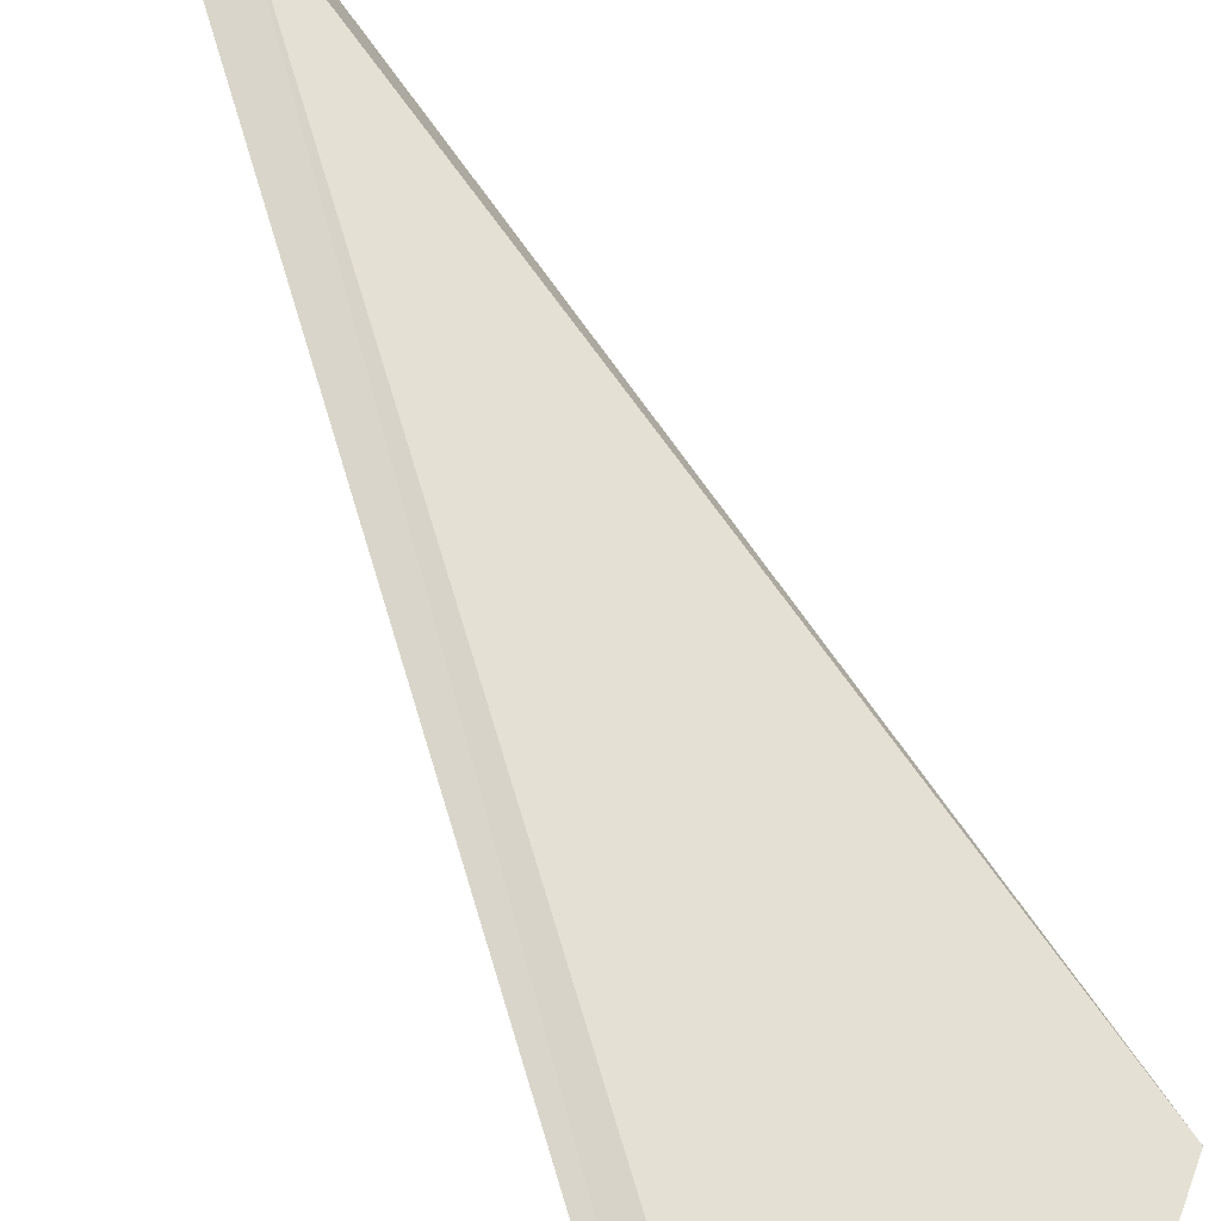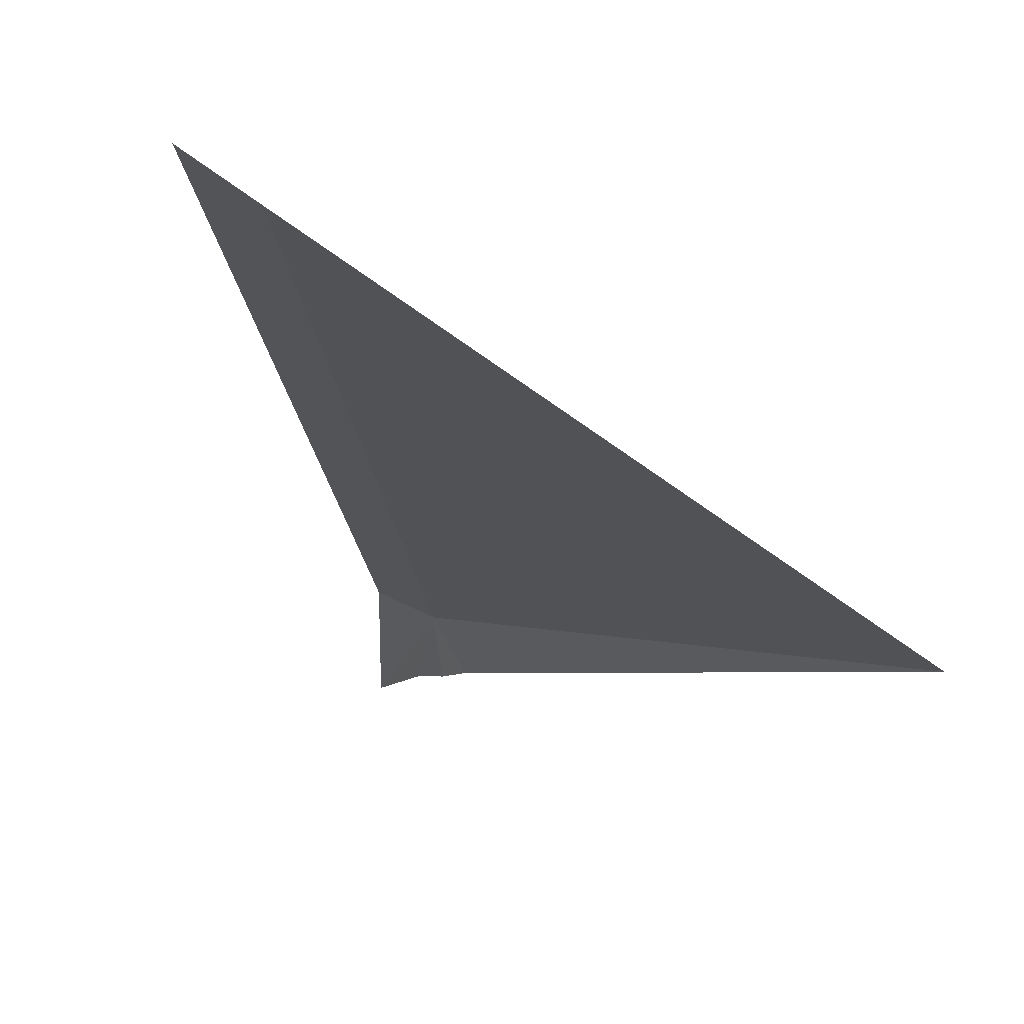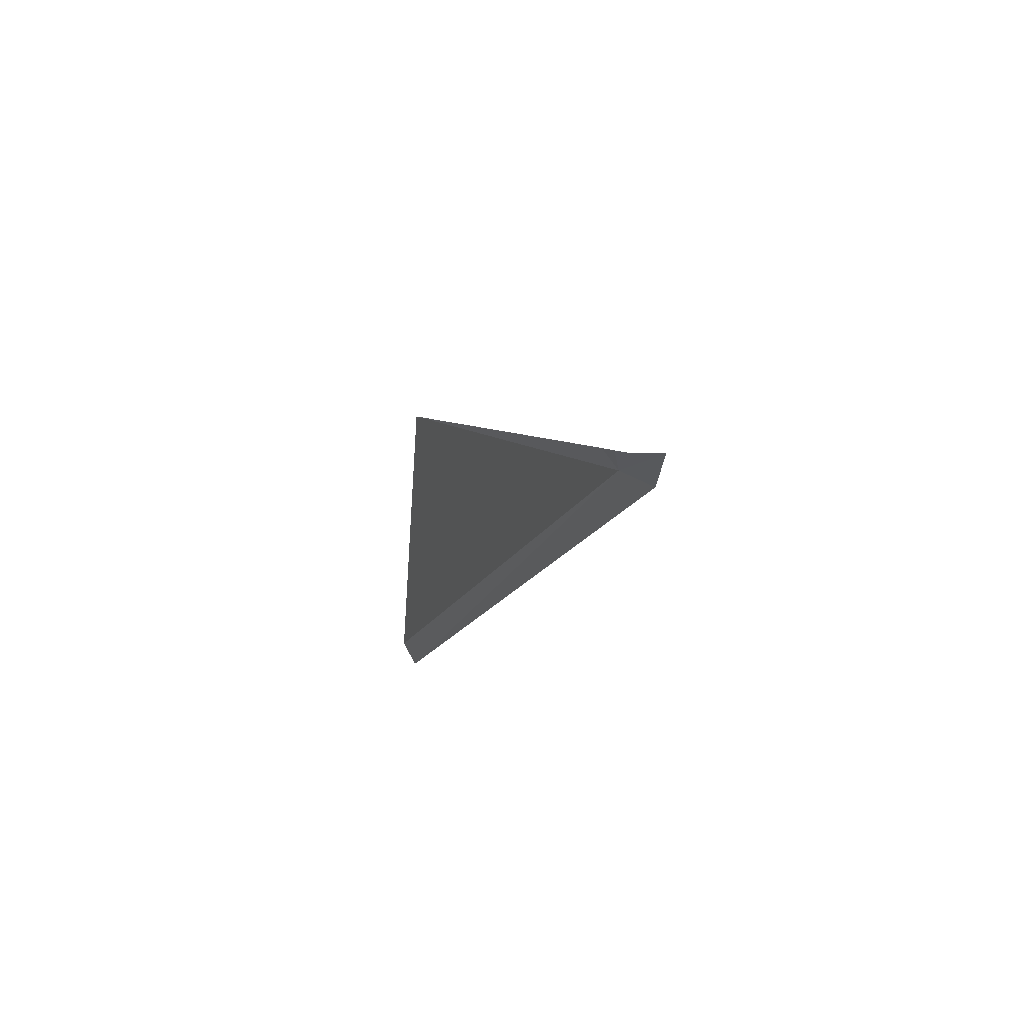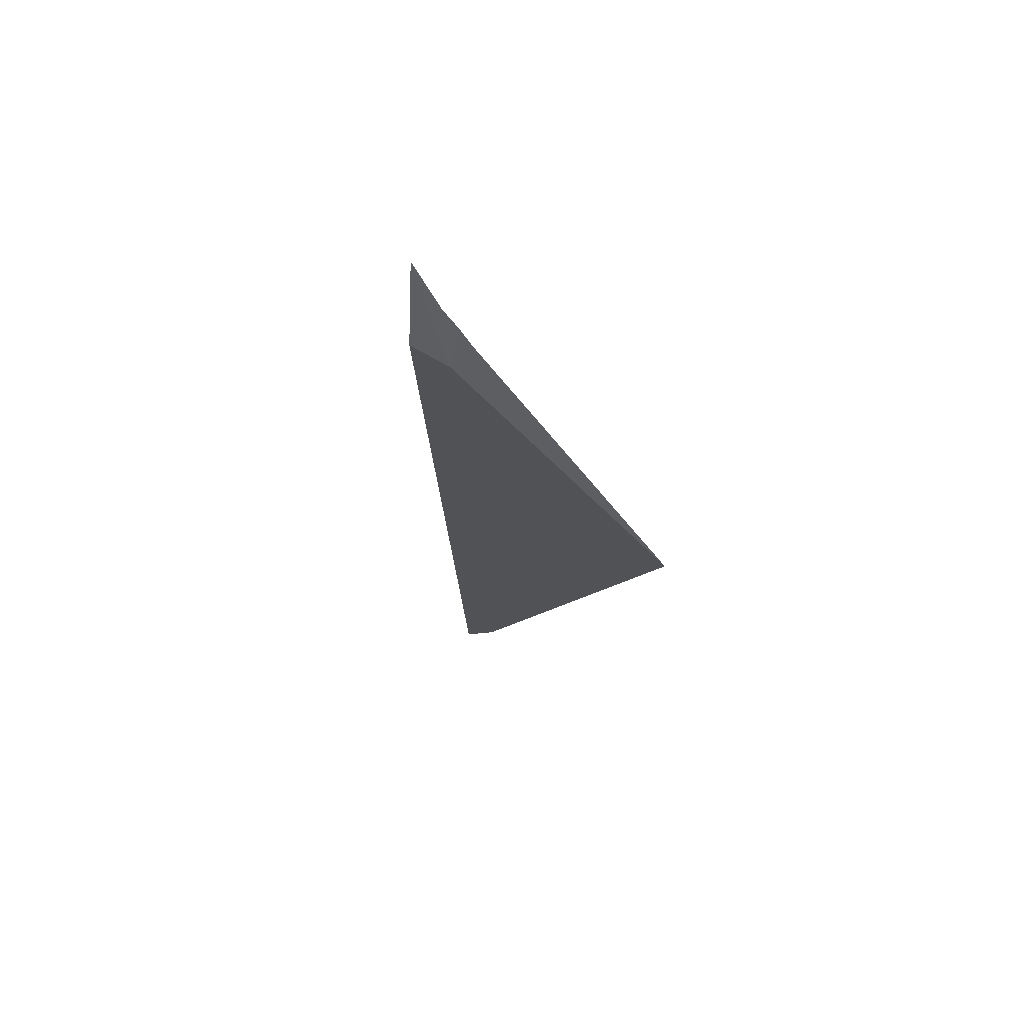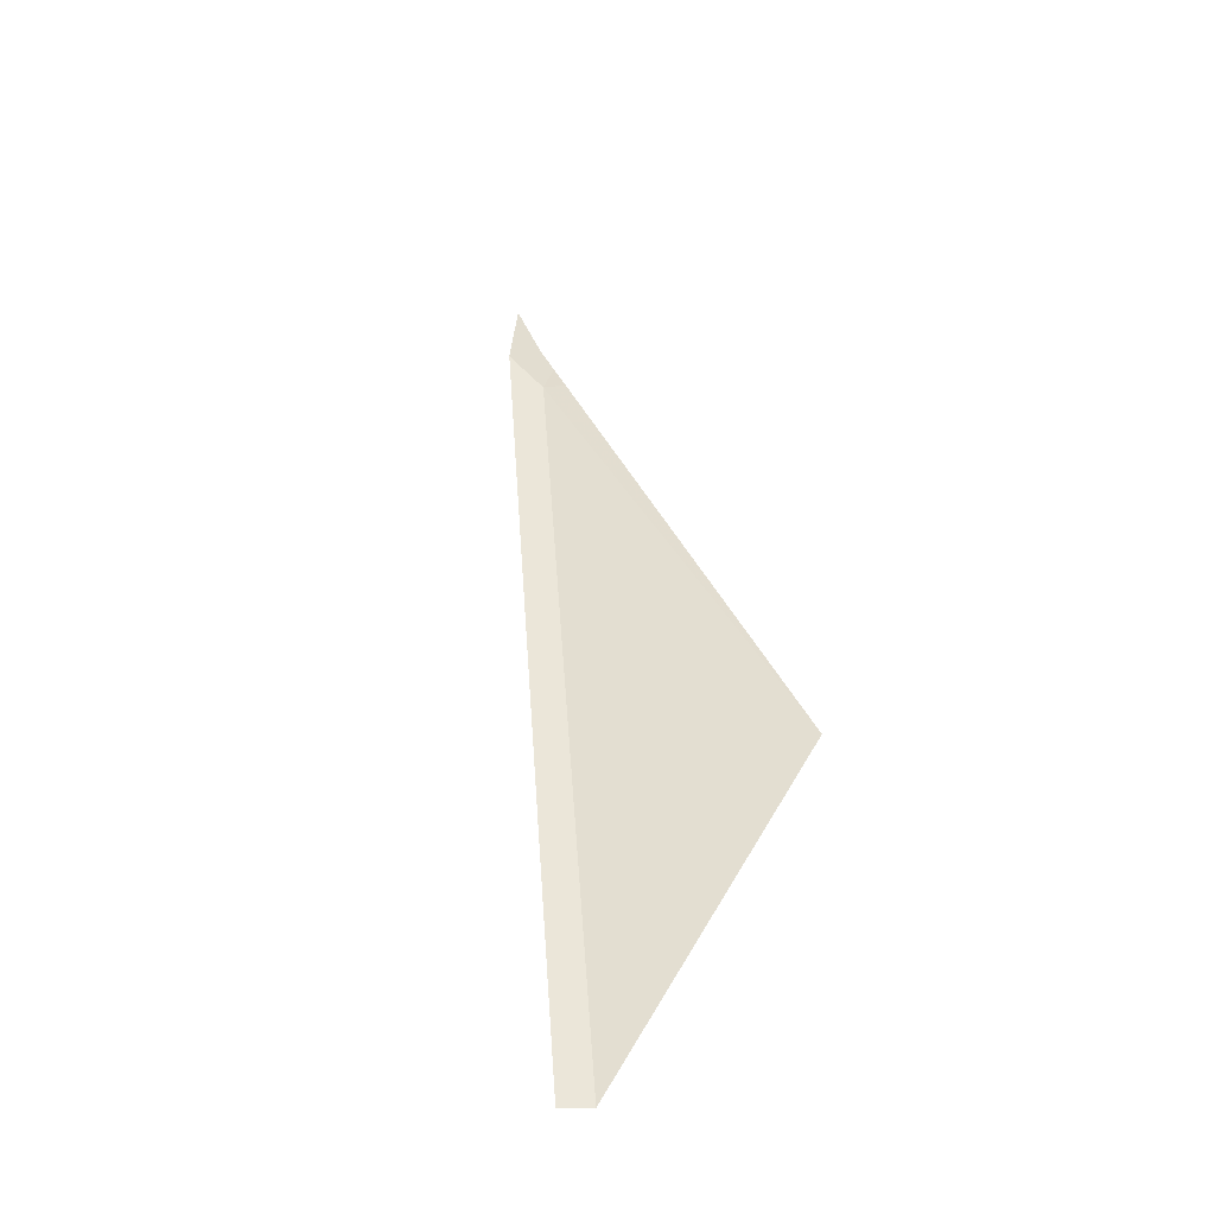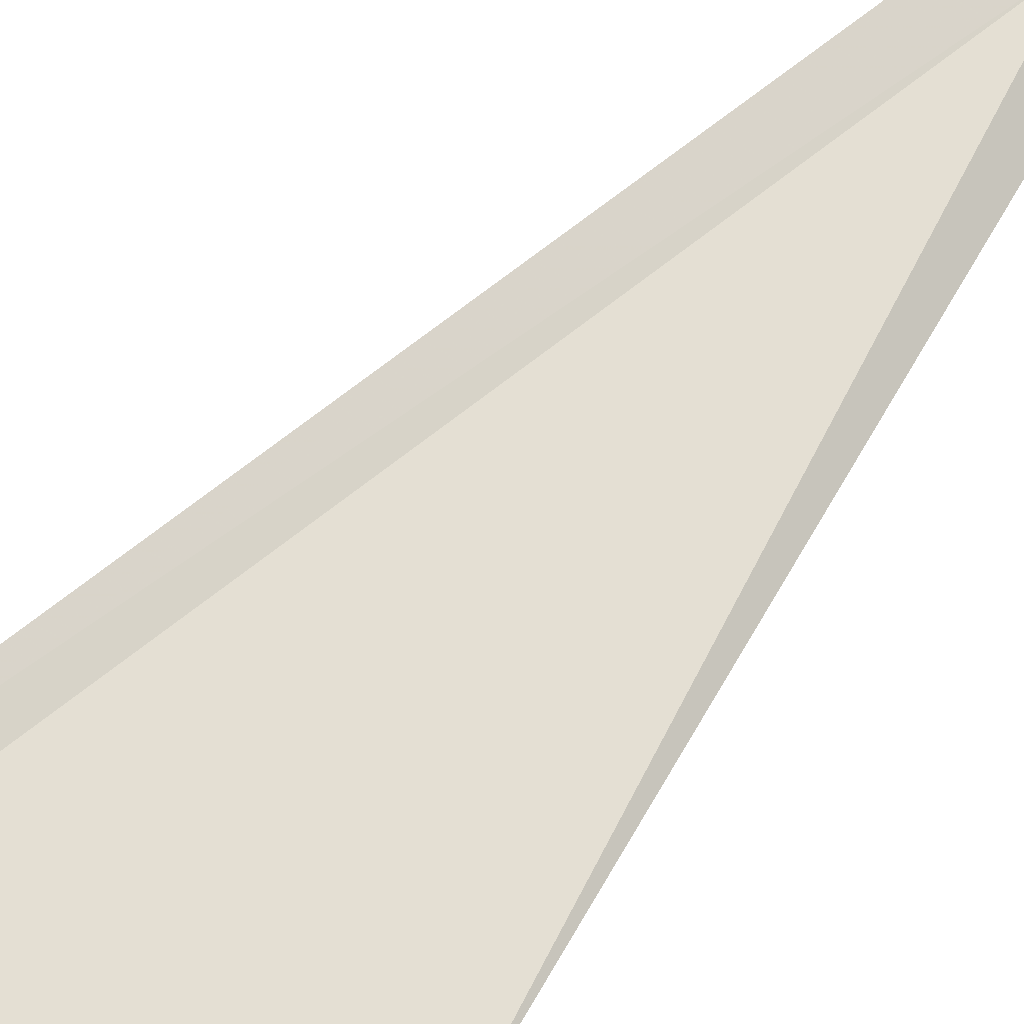
<metadata>
{"format":"obj","ext":"obj","renderer":"f3d","projection":"perspective","resolution":1024,"background":"white","views":[{"elev":35.5,"azim":-22.2,"up":"+Z"},{"elev":-25.6,"azim":-4.5,"up":"+Z"},{"elev":79.1,"azim":-82.7,"up":"+Y"},{"elev":51.1,"azim":29.7,"up":"+Y"},{"elev":-59.0,"azim":36.0,"up":"+Y"},{"elev":37.8,"azim":46.4,"up":"+Z"}]}
</metadata>
<code>
v 118.8 47.55 50.84
v 118.3 43.23 49.56
v 118.1 43.23 49.67
v 118.7 47.81 51.02
v 118.9 47.65 50.74
v 119.6 44.91 49.56
v 118.8 47.99 50.88
v 118.8 47.81 50.8
v 118.7 48.39 51.02
f 1 3 2
f 1 4 3
f 1 8 7
f 1 2 6
f 1 9 4
f 1 5 8
f 1 7 9
f 1 6 5

</code>
